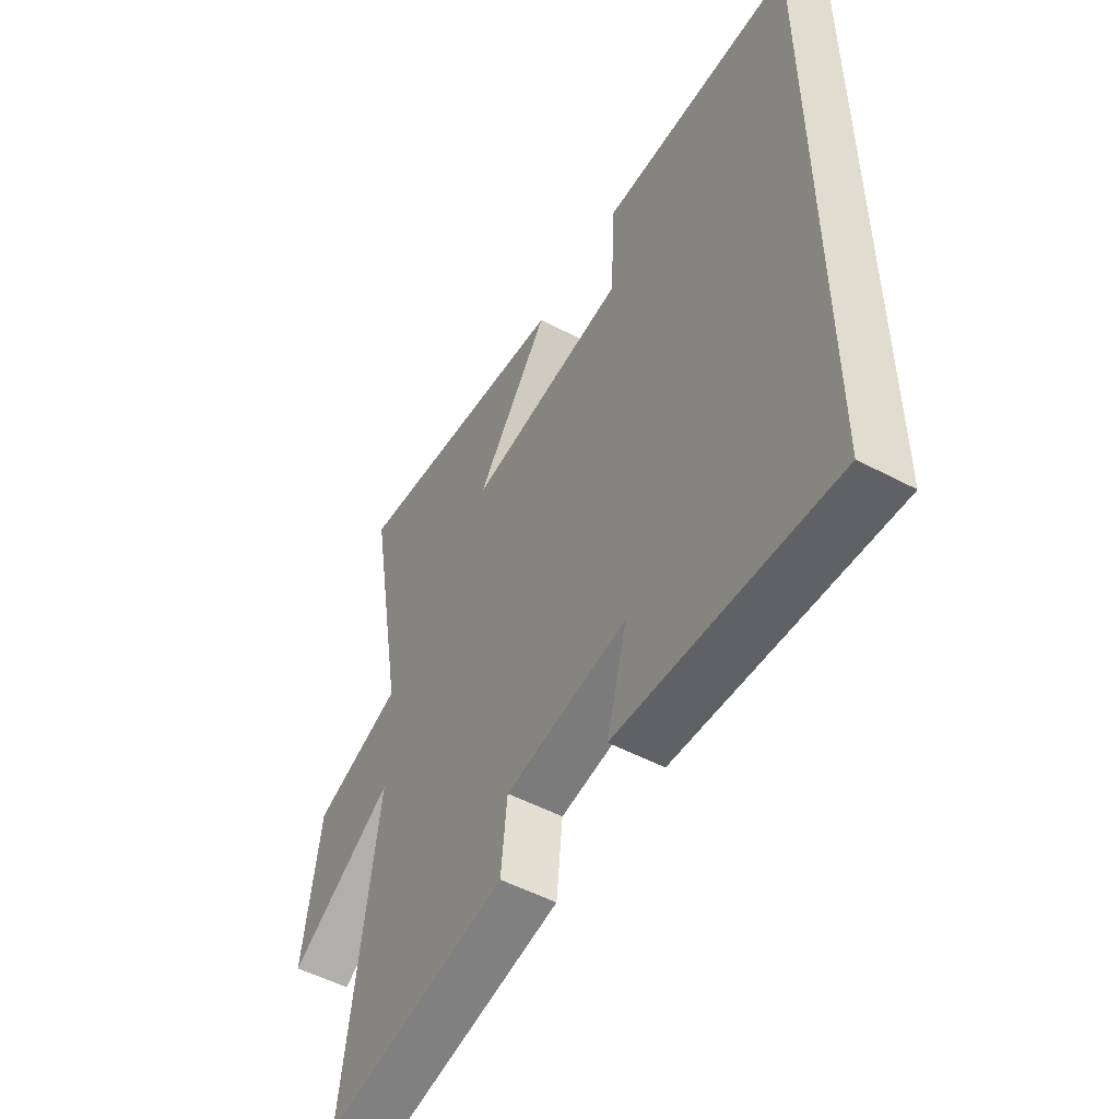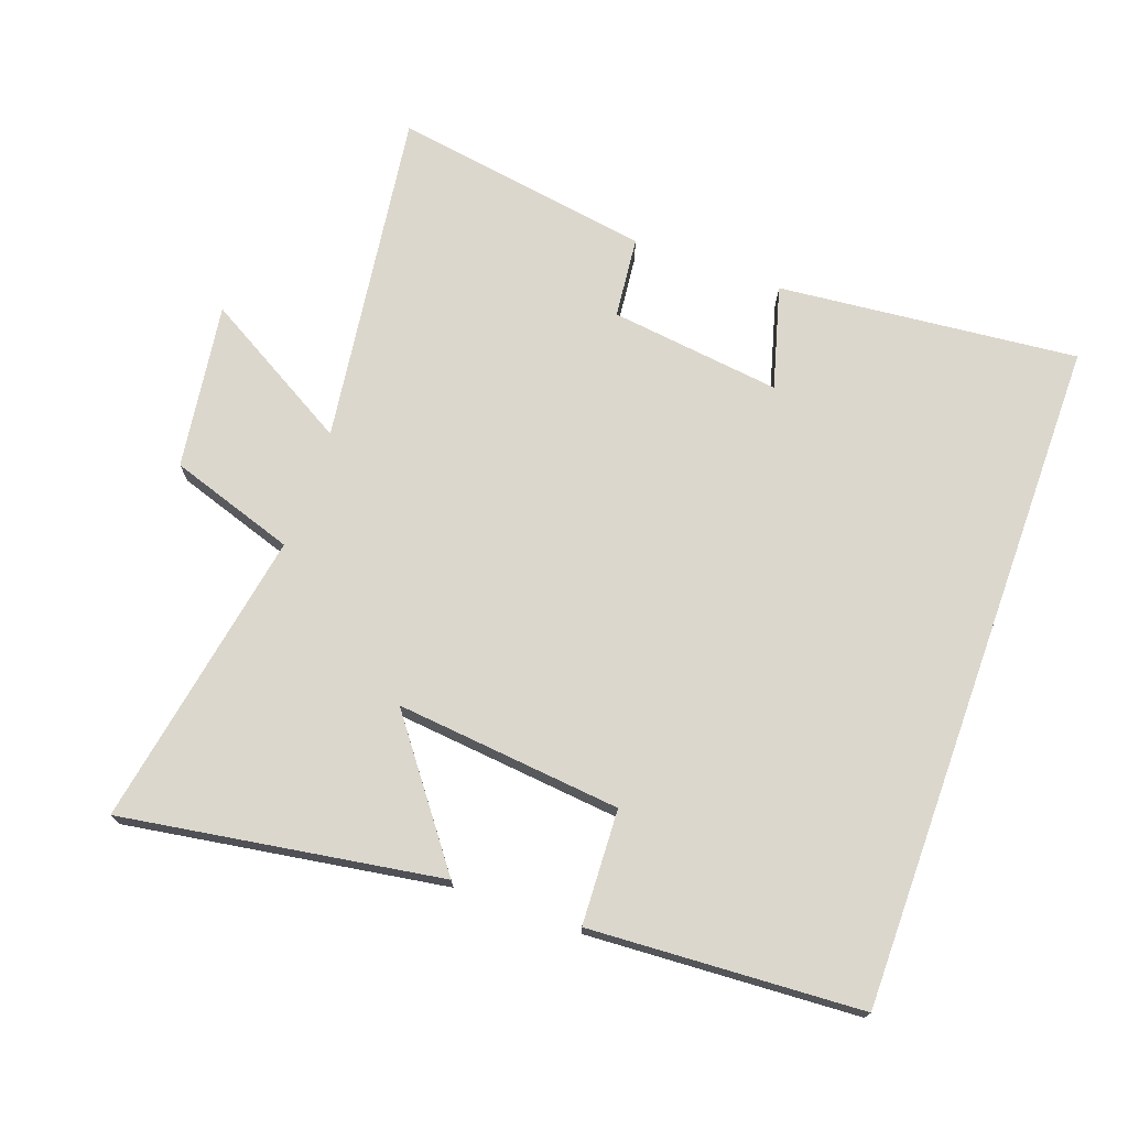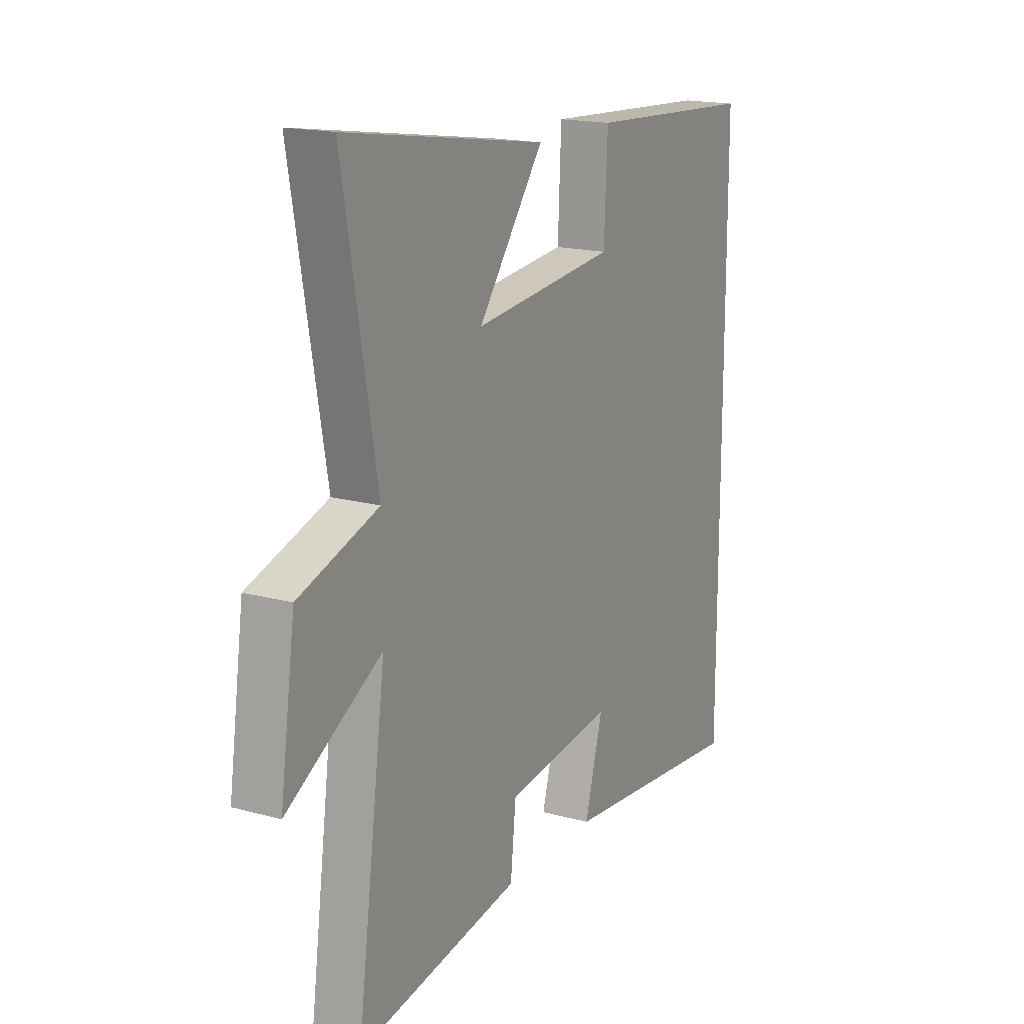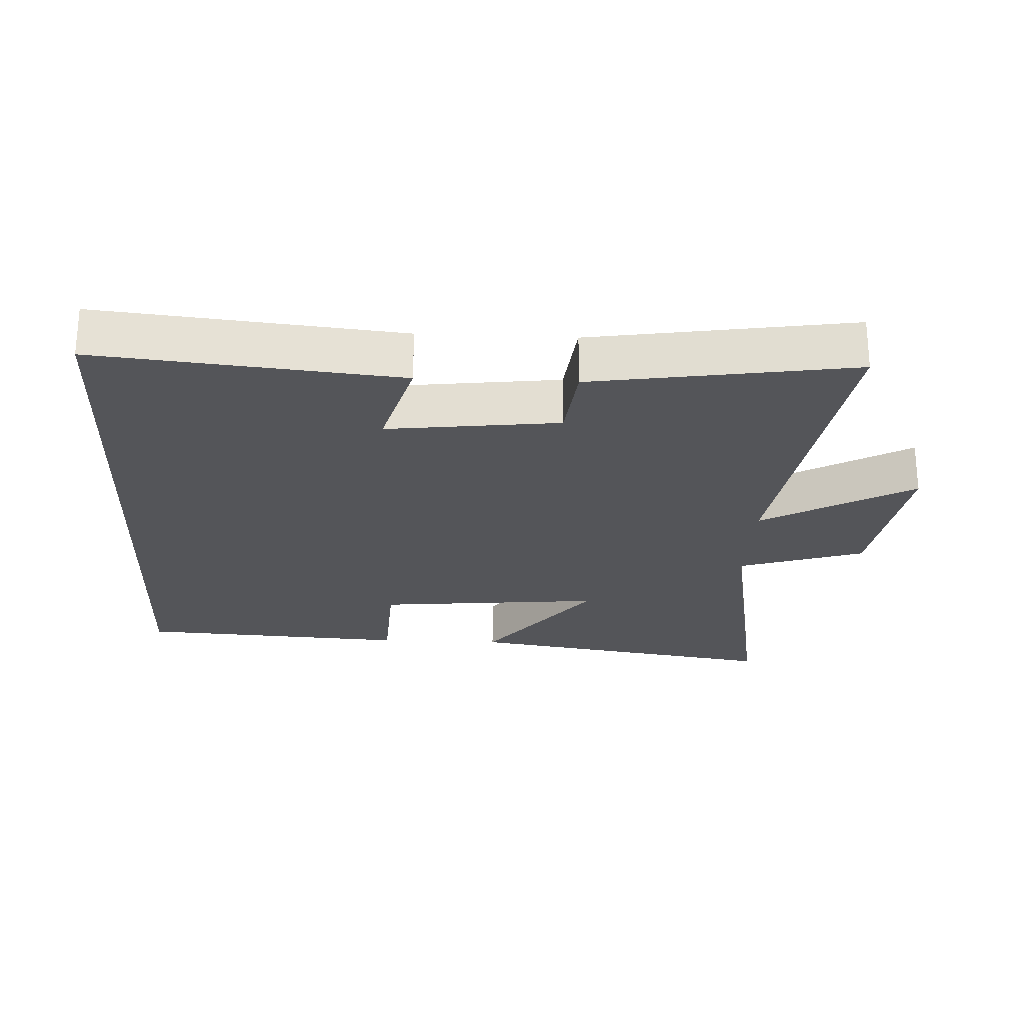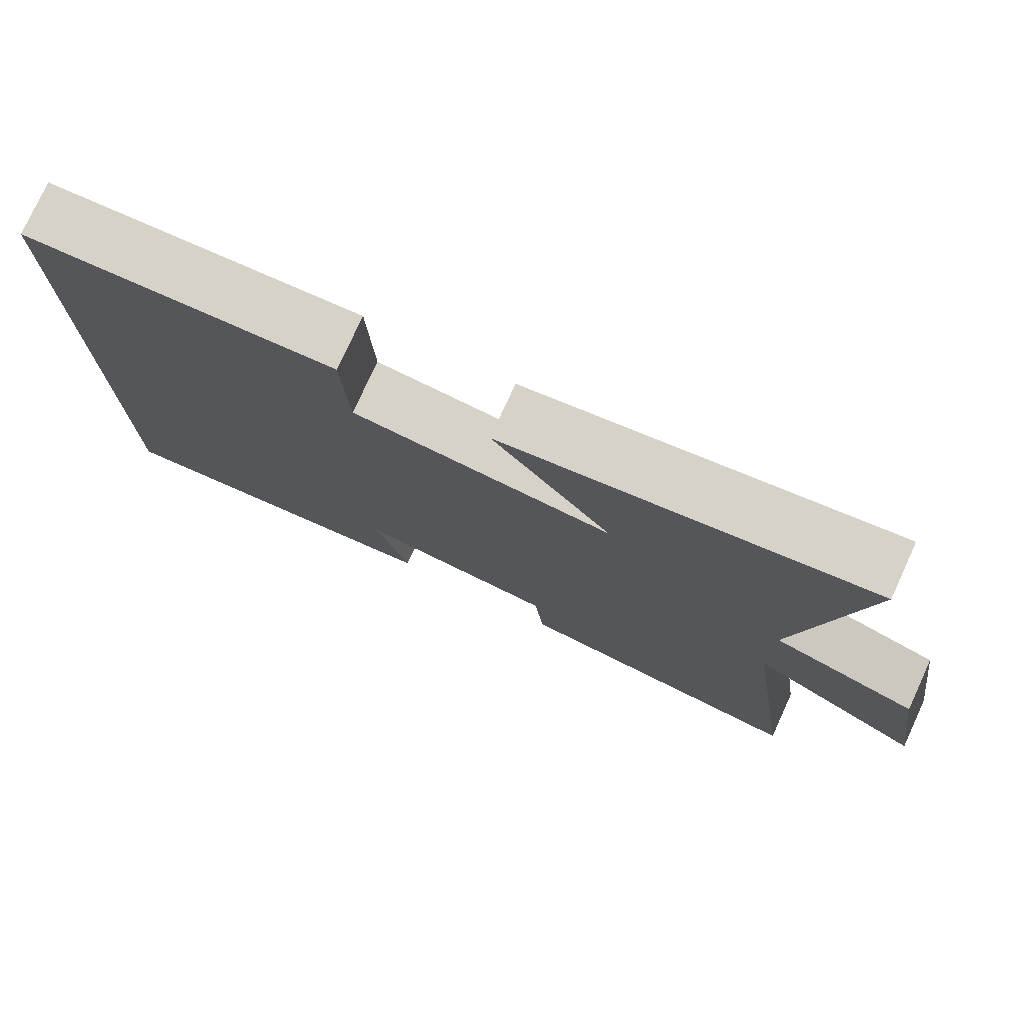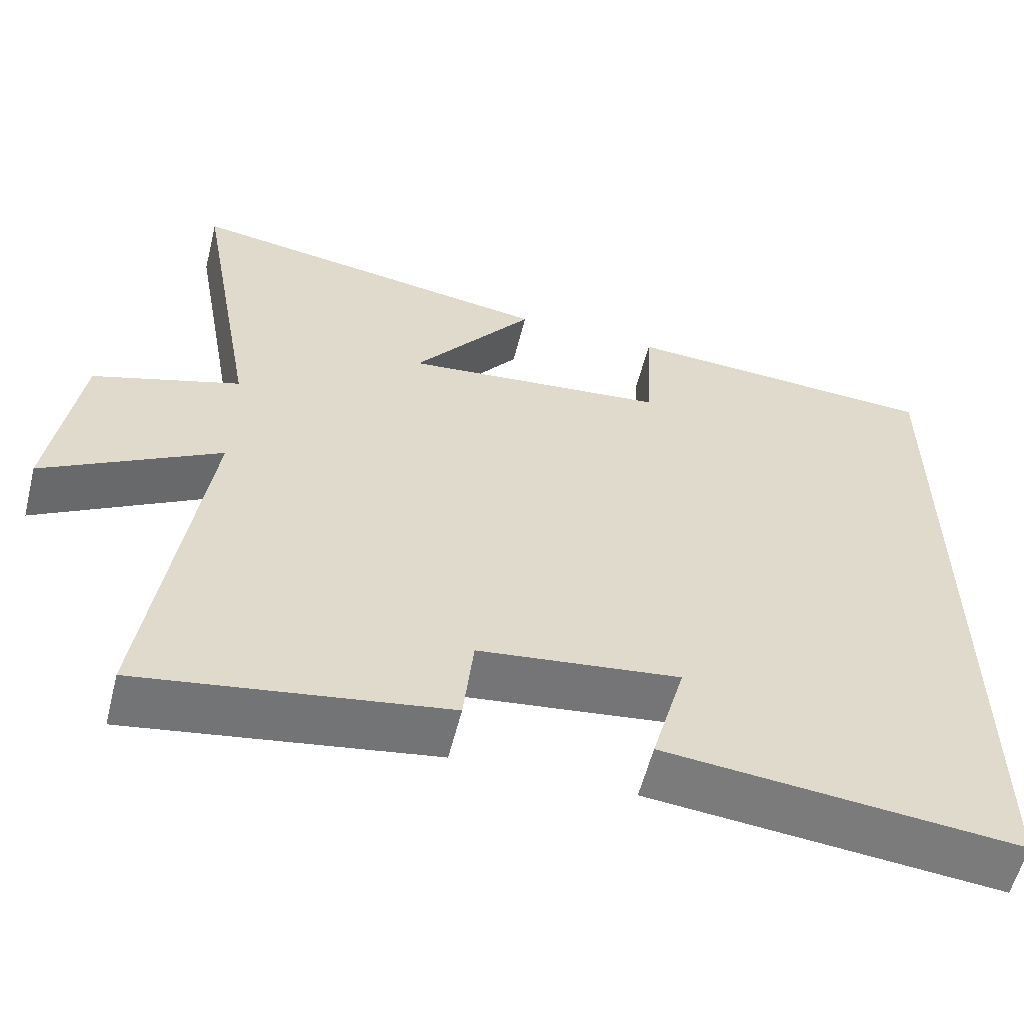
<metadata>
{"format":"obj","ext":"obj","renderer":"f3d","projection":"perspective","resolution":1024,"background":"white","views":[{"elev":-52.0,"azim":60.2,"up":"+Z"},{"elev":72.9,"azim":19.8,"up":"+Y"},{"elev":17.4,"azim":-61.5,"up":"+Z"},{"elev":-24.7,"azim":177.2,"up":"+Y"},{"elev":77.1,"azim":-155.3,"up":"+Z"},{"elev":-57.9,"azim":-14.1,"up":"+Z"}]}
</metadata>
<code>
v 0.5 0.07 -0.545
v 0.048 0.07 -0.5
v 0.091 0.07 -0.345
v -0.167 0.07 -0.377
v -0.18 0.07 -0.5
v -0.57 0.07 -0.562
v -0.5 0.07 -0.055
v -0.725 0.07 -0.185
v -0.689 0.07 0.065
v -0.5 0.07 0.127
v -0.58 0.07 0.576
v -0.101 0.07 0.5
v -0.257 0.07 0.293
v 0.083 0.07 0.327
v 0.091 0.07 0.5
v 0.5 0.07 0.476
v 0.5 0 -0.545
v 0.048 0 -0.5
v 0.091 0 -0.345
v -0.167 0 -0.377
v -0.18 0 -0.5
v -0.57 0 -0.562
v -0.5 0 -0.055
v -0.725 0 -0.185
v -0.689 0 0.065
v -0.5 0 0.127
v -0.58 0 0.576
v -0.101 0 0.5
v -0.257 0 0.293
v 0.083 0 0.327
v 0.091 0 0.5
v 0.5 0 0.476
f 14 15 16 1
f 13 14 1
f 10 11 12 13
f 10 13 1
f 7 8 9 10
f 7 10 1
f 4 5 6 7
f 3 4 7
f 3 7 1
f 1 2 3
f 17 32 31 30
f 17 30 29
f 29 28 27 26
f 17 29 26
f 26 25 24 23
f 17 26 23
f 23 22 21 20
f 23 20 19
f 17 23 19
f 19 18 17
f 1 17 18 2
f 2 18 19 3
f 3 19 20 4
f 4 20 21 5
f 5 21 22 6
f 6 22 23 7
f 7 23 24 8
f 8 24 25 9
f 9 25 26 10
f 10 26 27 11
f 11 27 28 12
f 12 28 29 13
f 13 29 30 14
f 14 30 31 15
f 15 31 32 16
f 16 32 17 1

</code>
